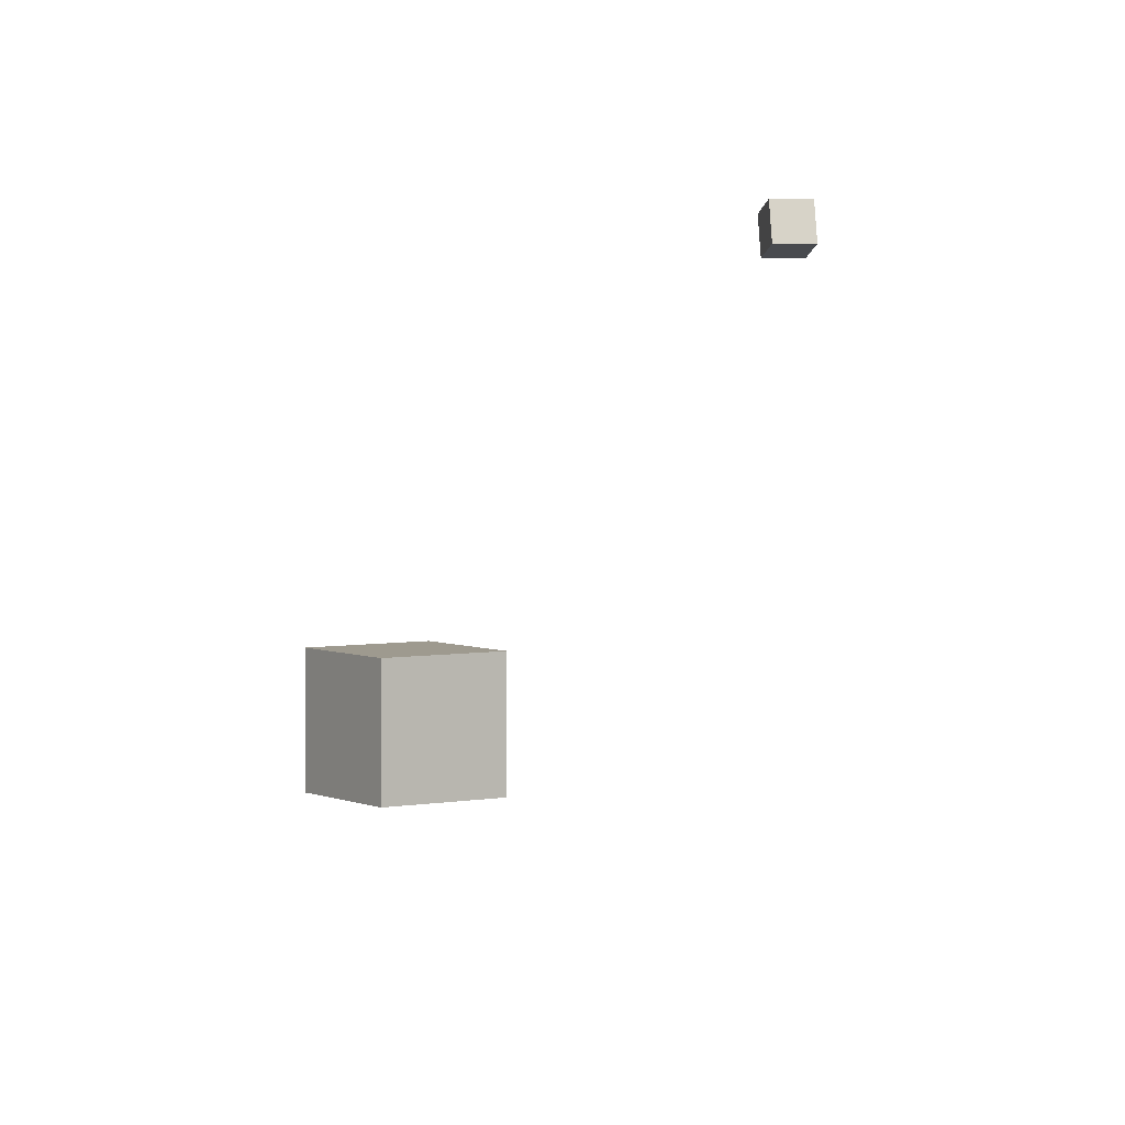
<metadata>
{"format":"obj","ext":"obj","renderer":"f3d","projection":"perspective","resolution":1024,"background":"white","views":[{"elev":3.6,"azim":146.1,"up":"+Y"}]}
</metadata>
<code>
o Cube
v 1 1 25.11
v 1 -1 25.11
v 1 1 27.11
v 1 -1 27.11
v -1 1 25.11
v -1 -1 25.11
v -1 1 27.11
v -1 -1 27.11
f 7 6 8
f 2 8 6
f 1 4 2
f 5 2 6
f 7 5 6
f 2 4 8
f 1 3 4
f 5 1 2
f 5 3 1
f 5 7 3
f 3 8 4
f 3 7 8
o CameraBox
v 7.836 6.065 7.533
v 7.981 6.184 7.18
v 7.791 6.447 7.643
v 7.935 6.565 7.29
v 7.466 6.065 7.382
v 7.61 6.184 7.028
v 7.42 6.447 7.492
v 7.565 6.565 7.138
f 10 11 9
f 12 15 11
f 16 13 15
f 14 9 13
f 12 14 16
f 10 12 11
f 12 16 15
f 16 14 13
f 14 10 9
f 12 10 14
f 15 9 11
f 15 13 9

</code>
